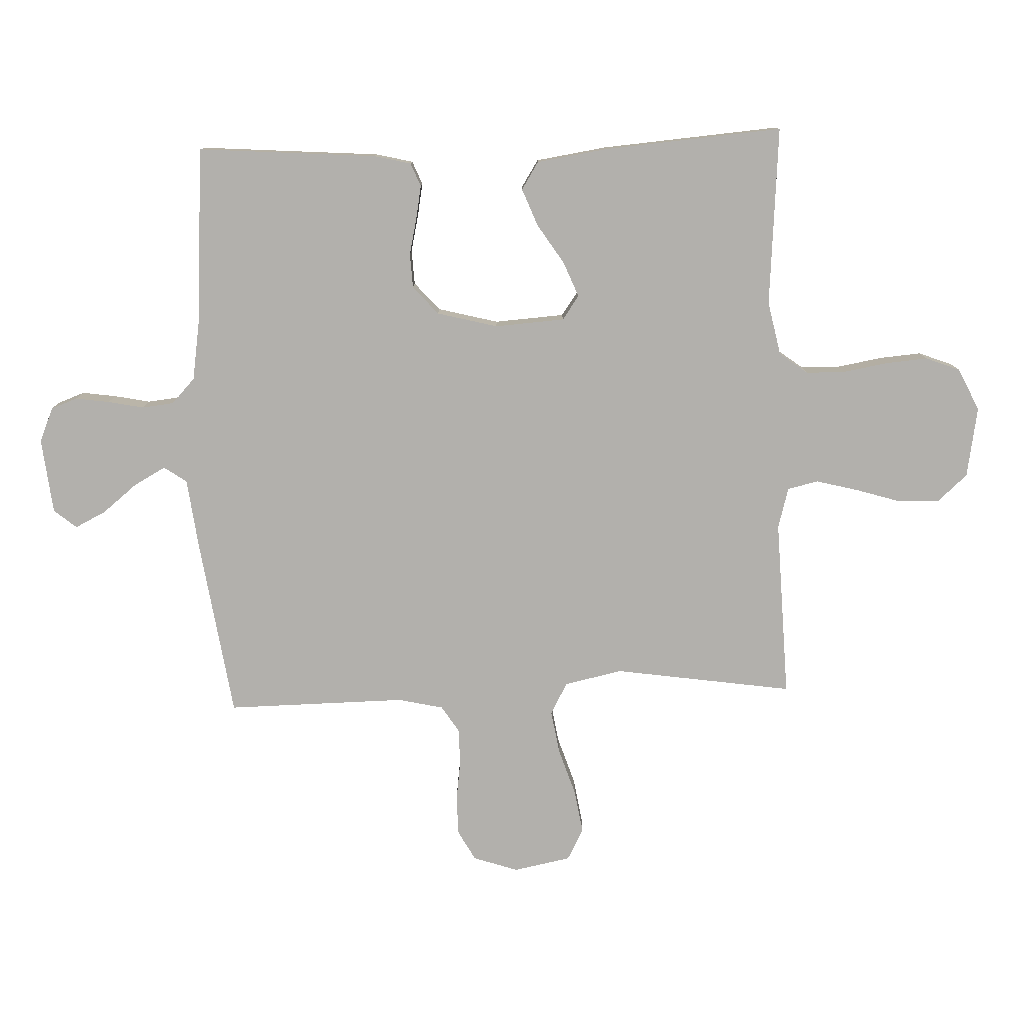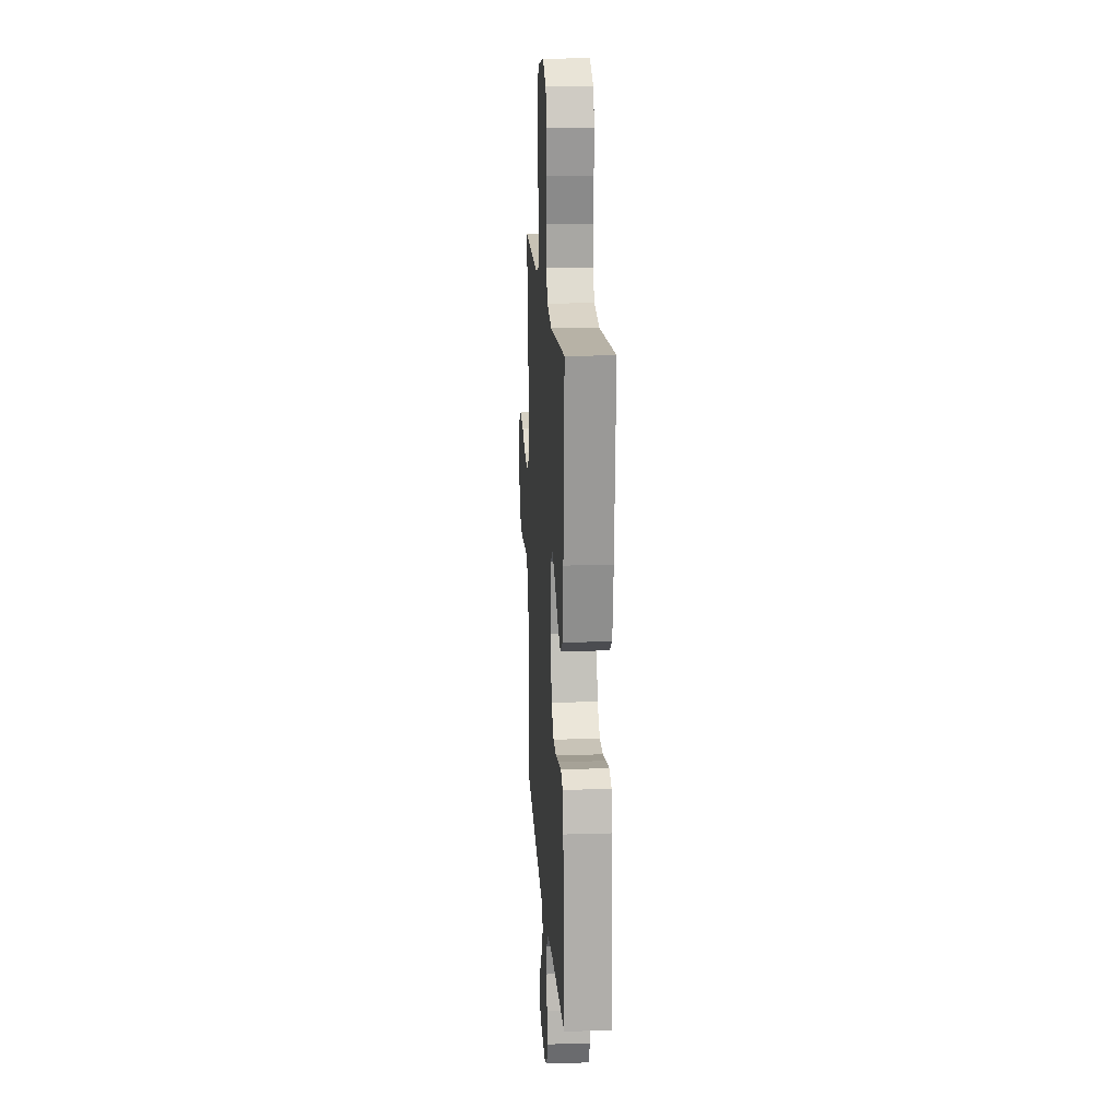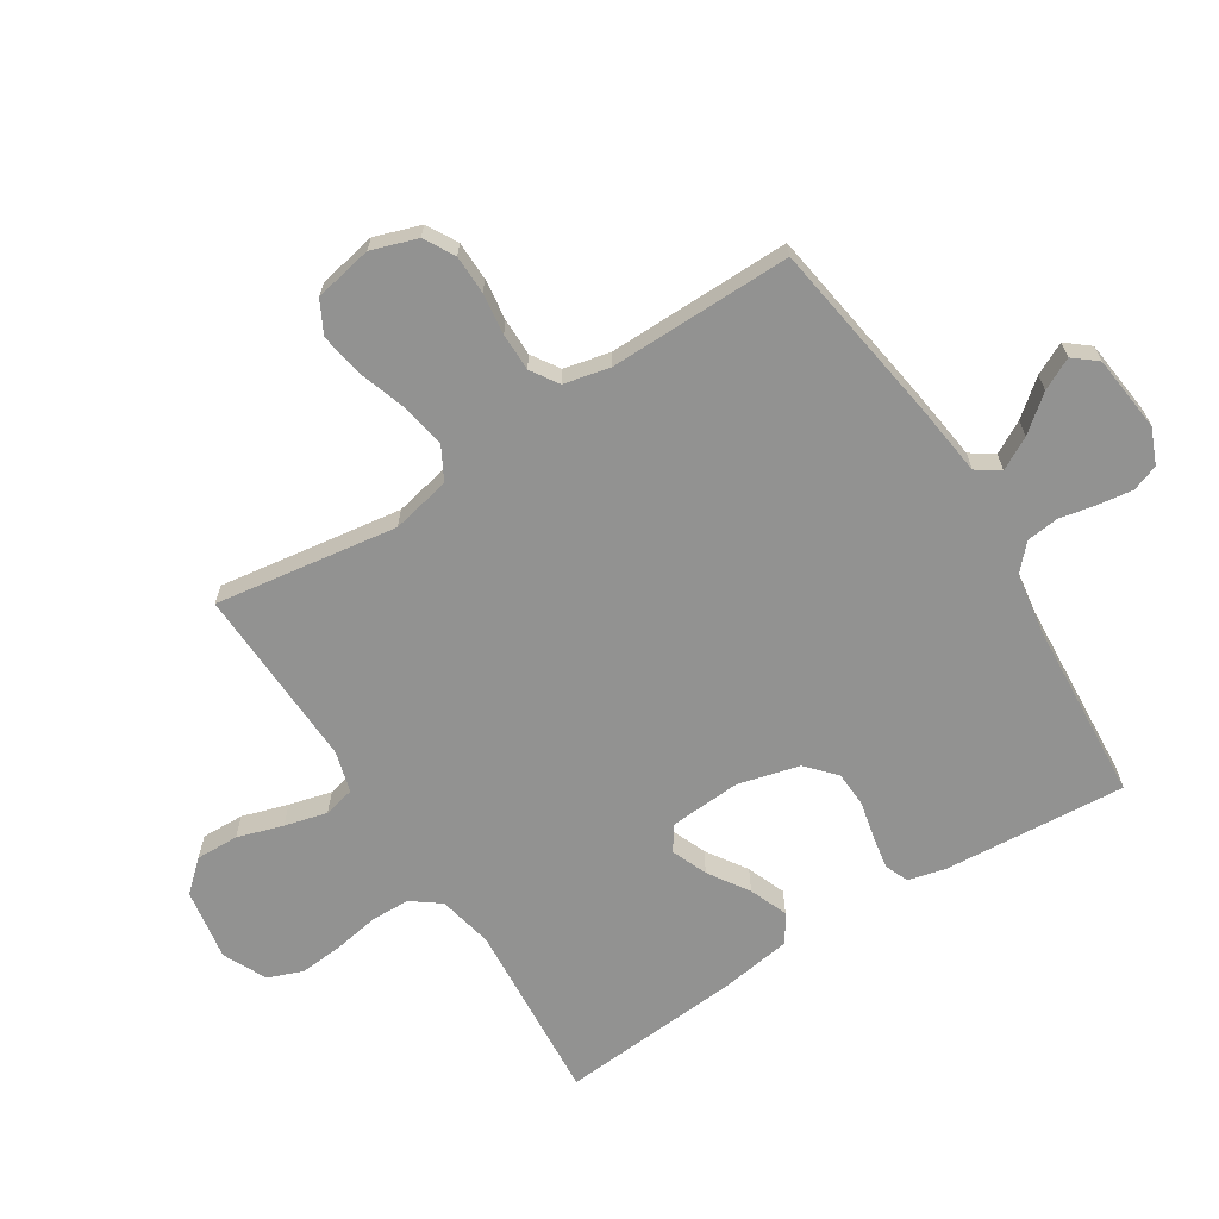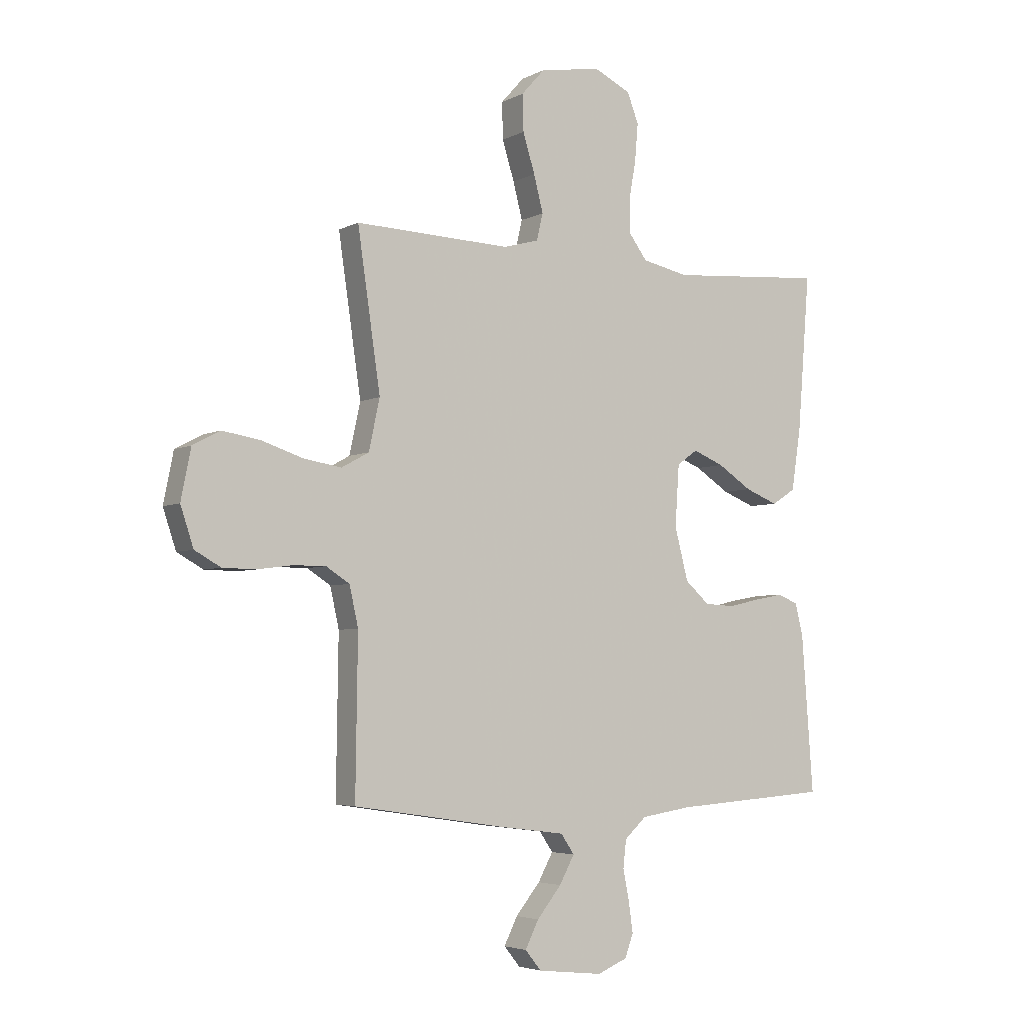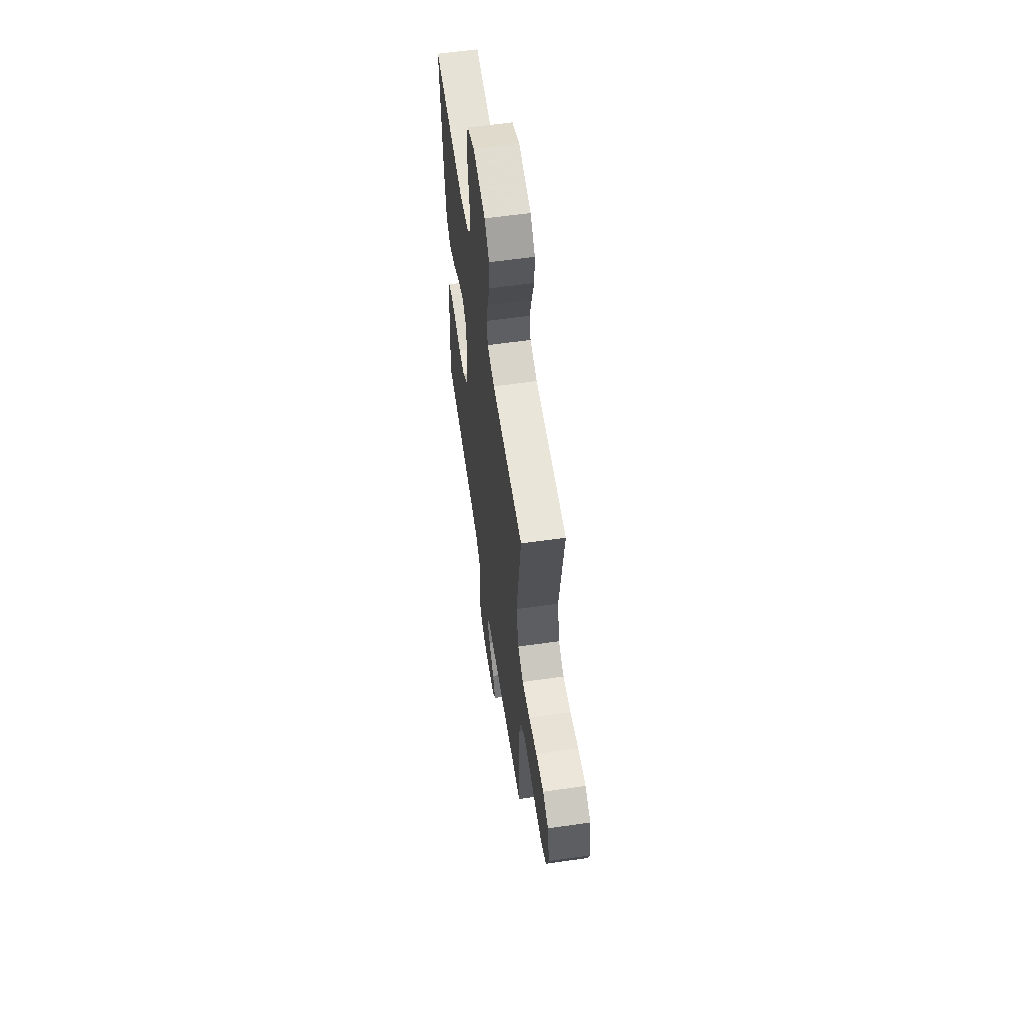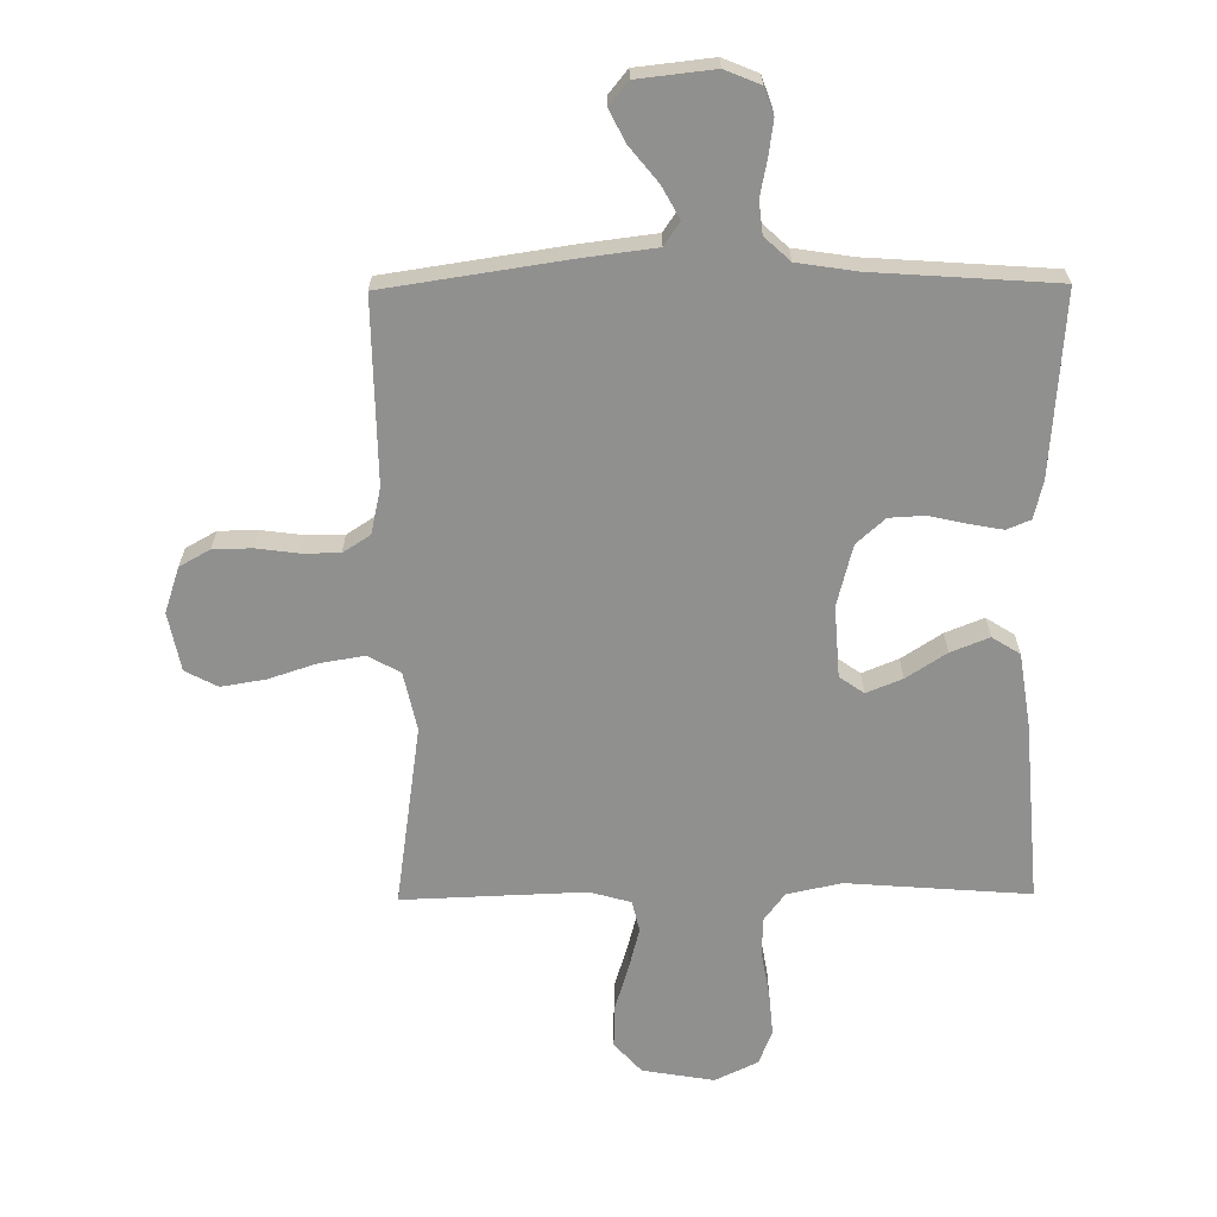
<metadata>
{"format":"obj","ext":"obj","renderer":"f3d","projection":"perspective","resolution":1024,"background":"white","views":[{"elev":-78.7,"azim":-88.0,"up":"+Y"},{"elev":16.8,"azim":-93.6,"up":"+Z"},{"elev":-66.3,"azim":122.4,"up":"+Y"},{"elev":-4.4,"azim":147.6,"up":"+Z"},{"elev":59.8,"azim":81.7,"up":"+Z"},{"elev":-65.5,"azim":-179.4,"up":"+Y"}]}
</metadata>
<code>
v 0.5 0.07 0.5
v 0.456 0.07 0.2
v 0.477 0.07 0.103
v 0.53 0.07 0.074
v 0.603 0.07 0.086
v 0.682 0.07 0.112
v 0.755 0.07 0.124
v 0.808 0.07 0.096
v 0.827 0.07 0
v 0.802 0.07 -0.075
v 0.752 0.07 -0.103
v 0.688 0.07 -0.104
v 0.62 0.07 -0.095
v 0.558 0.07 -0.095
v 0.513 0.07 -0.124
v 0.496 0.07 -0.2
v 0.5 0.07 -0.5
v 0.2 0.07 -0.545
v 0.081 0.07 -0.56
v 0.055 0.07 -0.598
v 0.084 0.07 -0.651
v 0.131 0.07 -0.709
v 0.157 0.07 -0.761
v 0.126 0.07 -0.799
v 0 0.07 -0.813
v -0.058 0.07 -0.789
v -0.074 0.07 -0.745
v -0.066 0.07 -0.688
v -0.054 0.07 -0.628
v -0.06 0.07 -0.575
v -0.102 0.07 -0.536
v -0.2 0.07 -0.521
v -0.5 0.07 -0.5
v -0.478 0.07 -0.2
v -0.463 0.07 -0.138
v -0.424 0.07 -0.122
v -0.369 0.07 -0.132
v -0.307 0.07 -0.146
v -0.249 0.07 -0.143
v -0.202 0.07 -0.101
v -0.176 0.07 0
v -0.184 0.07 0.117
v -0.224 0.07 0.145
v -0.283 0.07 0.121
v -0.349 0.07 0.078
v -0.412 0.07 0.053
v -0.458 0.07 0.082
v -0.476 0.07 0.2
v -0.5 0.07 0.5
v -0.2 0.07 0.477
v -0.11 0.07 0.496
v -0.075 0.07 0.543
v -0.074 0.07 0.608
v -0.087 0.07 0.682
v -0.093 0.07 0.753
v -0.071 0.07 0.81
v 0 0.07 0.844
v 0.118 0.07 0.824
v 0.163 0.07 0.774
v 0.161 0.07 0.704
v 0.138 0.07 0.629
v 0.12 0.07 0.559
v 0.132 0.07 0.508
v 0.2 0.07 0.489
v 0.5 0 0.5
v 0.456 0 0.2
v 0.477 0 0.103
v 0.53 0 0.074
v 0.603 0 0.086
v 0.682 0 0.112
v 0.755 0 0.124
v 0.808 0 0.096
v 0.827 0 0
v 0.802 0 -0.075
v 0.752 0 -0.103
v 0.688 0 -0.104
v 0.62 0 -0.095
v 0.558 0 -0.095
v 0.513 0 -0.124
v 0.496 0 -0.2
v 0.5 0 -0.5
v 0.2 0 -0.545
v 0.081 0 -0.56
v 0.055 0 -0.598
v 0.084 0 -0.651
v 0.131 0 -0.709
v 0.157 0 -0.761
v 0.126 0 -0.799
v 0 0 -0.813
v -0.058 0 -0.789
v -0.074 0 -0.745
v -0.066 0 -0.688
v -0.054 0 -0.628
v -0.06 0 -0.575
v -0.102 0 -0.536
v -0.2 0 -0.521
v -0.5 0 -0.5
v -0.478 0 -0.2
v -0.463 0 -0.138
v -0.424 0 -0.122
v -0.369 0 -0.132
v -0.307 0 -0.146
v -0.249 0 -0.143
v -0.202 0 -0.101
v -0.176 0 0
v -0.184 0 0.117
v -0.224 0 0.145
v -0.283 0 0.121
v -0.349 0 0.078
v -0.412 0 0.053
v -0.458 0 0.082
v -0.476 0 0.2
v -0.5 0 0.5
v -0.2 0 0.477
v -0.11 0 0.496
v -0.075 0 0.543
v -0.074 0 0.608
v -0.087 0 0.682
v -0.093 0 0.753
v -0.071 0 0.81
v 0 0 0.844
v 0.118 0 0.824
v 0.163 0 0.774
v 0.161 0 0.704
v 0.138 0 0.629
v 0.12 0 0.559
v 0.132 0 0.508
v 0.2 0 0.489
f 59 60 61
f 58 59 61
f 57 58 61
f 56 57 61
f 55 56 61
f 54 55 61
f 53 54 61
f 52 53 61 62
f 51 52 62 63
f 48 49 50
f 47 48 50
f 46 47 50
f 45 46 50
f 44 45 50
f 51 63 64
f 50 51 64
f 44 50 64
f 43 44 64
f 36 37 38
f 35 36 38
f 34 35 38
f 33 34 38
f 32 33 38
f 31 32 38 39
f 30 31 39 40
f 27 28 29
f 26 27 29
f 25 26 29
f 24 25 29
f 23 24 29
f 22 23 29
f 21 22 29
f 20 21 29 30
f 30 40 41
f 20 30 41
f 19 20 41
f 19 41 42
f 18 19 42
f 17 18 42
f 16 17 42
f 11 12 13
f 10 11 13
f 9 10 13
f 8 9 13
f 7 8 13
f 6 7 13
f 5 6 13
f 4 5 13 14
f 3 4 14 15
f 64 1 2
f 43 64 2
f 42 43 2
f 15 16 42
f 3 15 42
f 2 3 42
f 125 124 123
f 125 123 122
f 125 122 121
f 125 121 120
f 125 120 119
f 125 119 118
f 125 118 117
f 126 125 117 116
f 127 126 116 115
f 114 113 112
f 114 112 111
f 114 111 110
f 114 110 109
f 114 109 108
f 128 127 115
f 128 115 114
f 128 114 108
f 128 108 107
f 102 101 100
f 102 100 99
f 102 99 98
f 102 98 97
f 102 97 96
f 103 102 96 95
f 104 103 95 94
f 93 92 91
f 93 91 90
f 93 90 89
f 93 89 88
f 93 88 87
f 93 87 86
f 93 86 85
f 94 93 85 84
f 105 104 94
f 105 94 84
f 105 84 83
f 106 105 83
f 106 83 82
f 106 82 81
f 106 81 80
f 77 76 75
f 77 75 74
f 77 74 73
f 77 73 72
f 77 72 71
f 77 71 70
f 77 70 69
f 78 77 69 68
f 79 78 68 67
f 66 65 128
f 66 128 107
f 66 107 106
f 106 80 79
f 106 79 67
f 106 67 66
f 1 65 66 2
f 2 66 67 3
f 3 67 68 4
f 4 68 69 5
f 5 69 70 6
f 6 70 71 7
f 7 71 72 8
f 8 72 73 9
f 9 73 74 10
f 10 74 75 11
f 11 75 76 12
f 12 76 77 13
f 13 77 78 14
f 14 78 79 15
f 15 79 80 16
f 16 80 81 17
f 17 81 82 18
f 18 82 83 19
f 19 83 84 20
f 20 84 85 21
f 21 85 86 22
f 22 86 87 23
f 23 87 88 24
f 24 88 89 25
f 25 89 90 26
f 26 90 91 27
f 27 91 92 28
f 28 92 93 29
f 29 93 94 30
f 30 94 95 31
f 31 95 96 32
f 32 96 97 33
f 33 97 98 34
f 34 98 99 35
f 35 99 100 36
f 36 100 101 37
f 37 101 102 38
f 38 102 103 39
f 39 103 104 40
f 40 104 105 41
f 41 105 106 42
f 42 106 107 43
f 43 107 108 44
f 44 108 109 45
f 45 109 110 46
f 46 110 111 47
f 47 111 112 48
f 48 112 113 49
f 49 113 114 50
f 50 114 115 51
f 51 115 116 52
f 52 116 117 53
f 53 117 118 54
f 54 118 119 55
f 55 119 120 56
f 56 120 121 57
f 57 121 122 58
f 58 122 123 59
f 59 123 124 60
f 60 124 125 61
f 61 125 126 62
f 62 126 127 63
f 63 127 128 64
f 64 128 65 1

</code>
